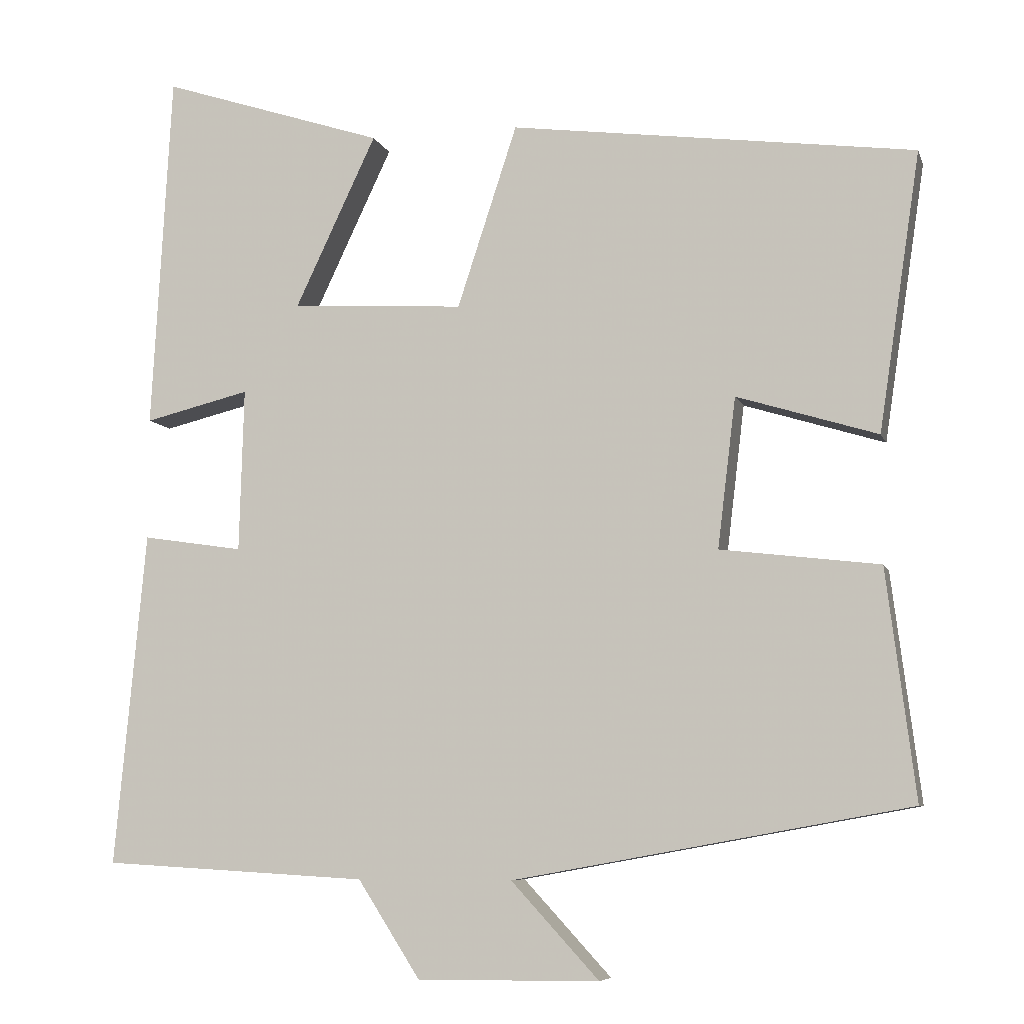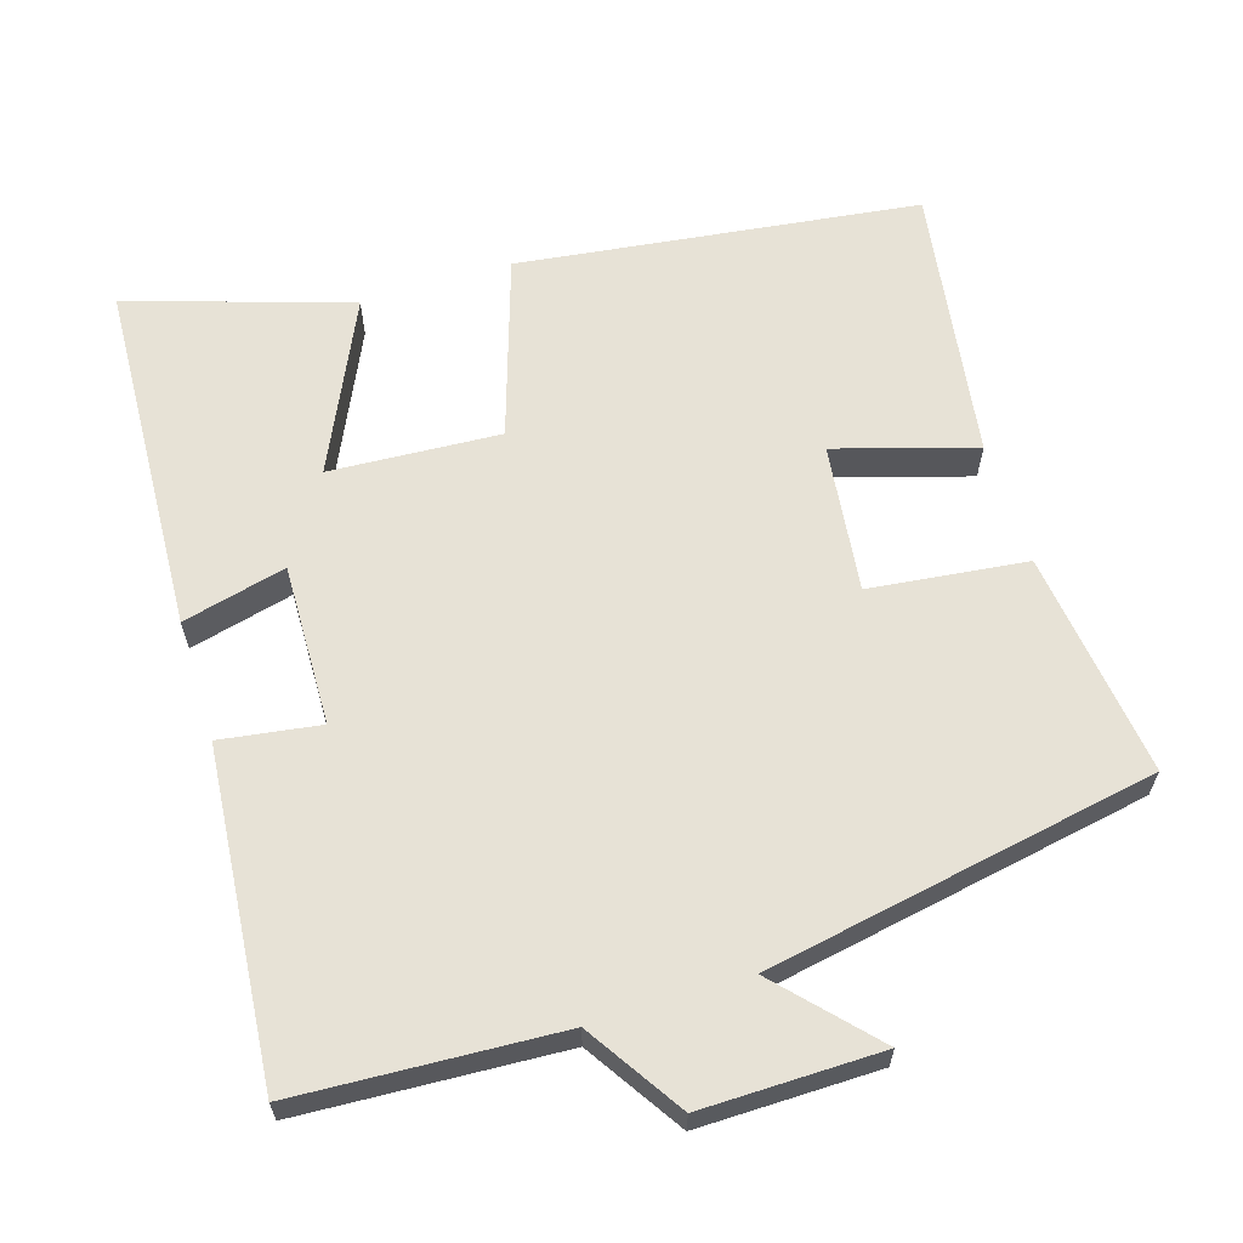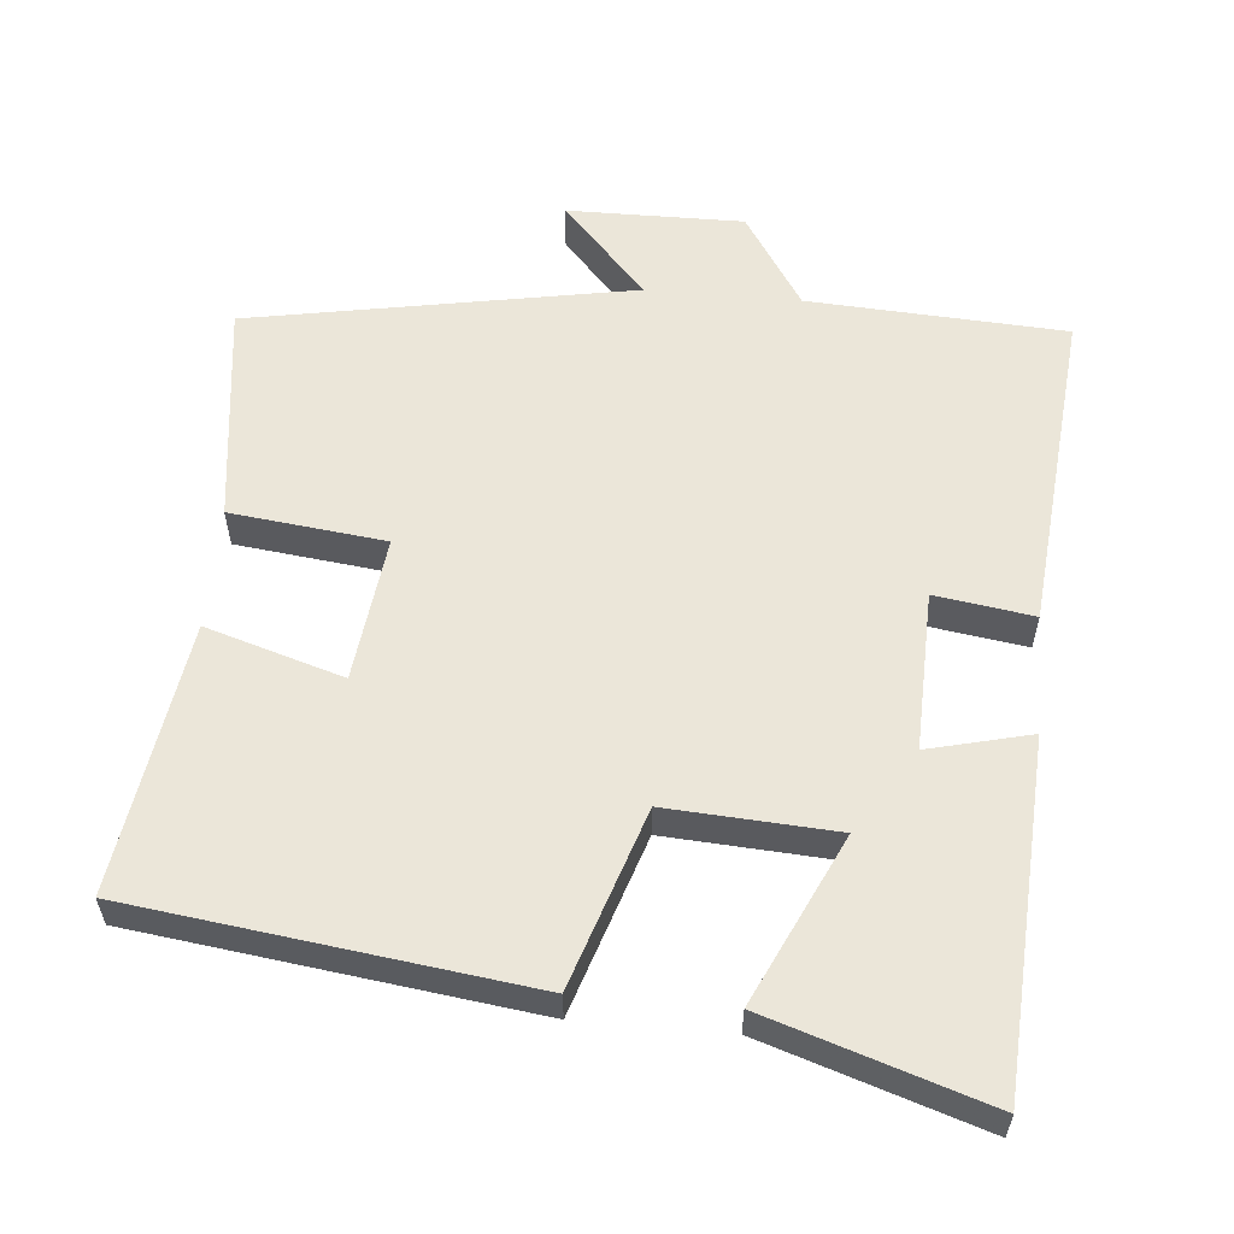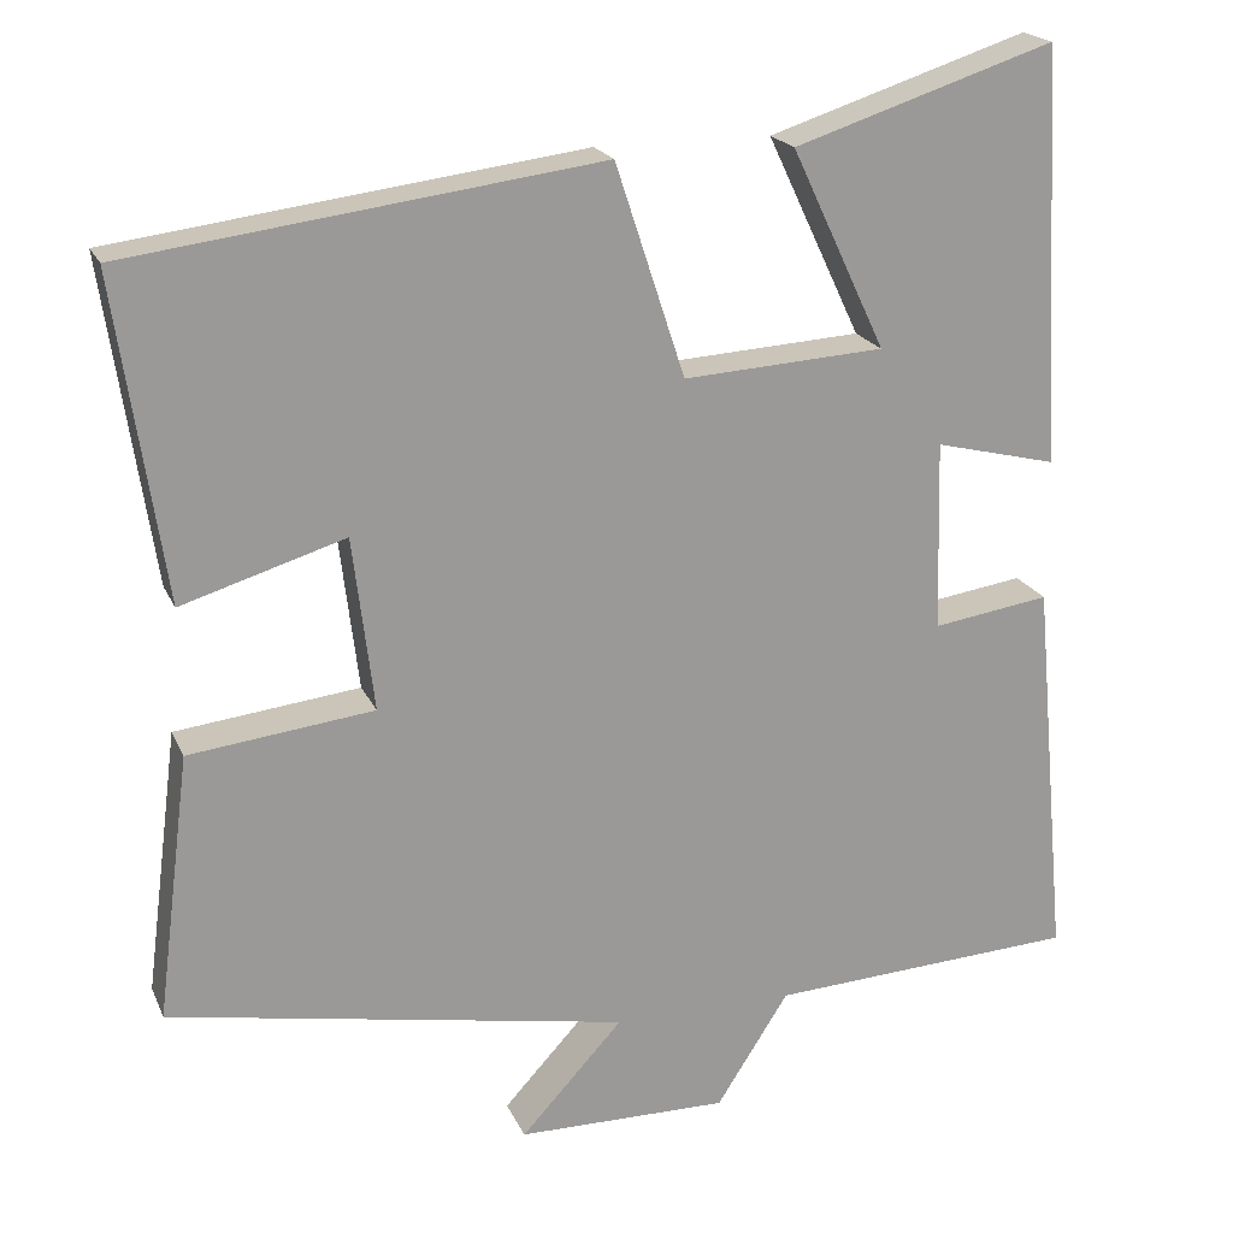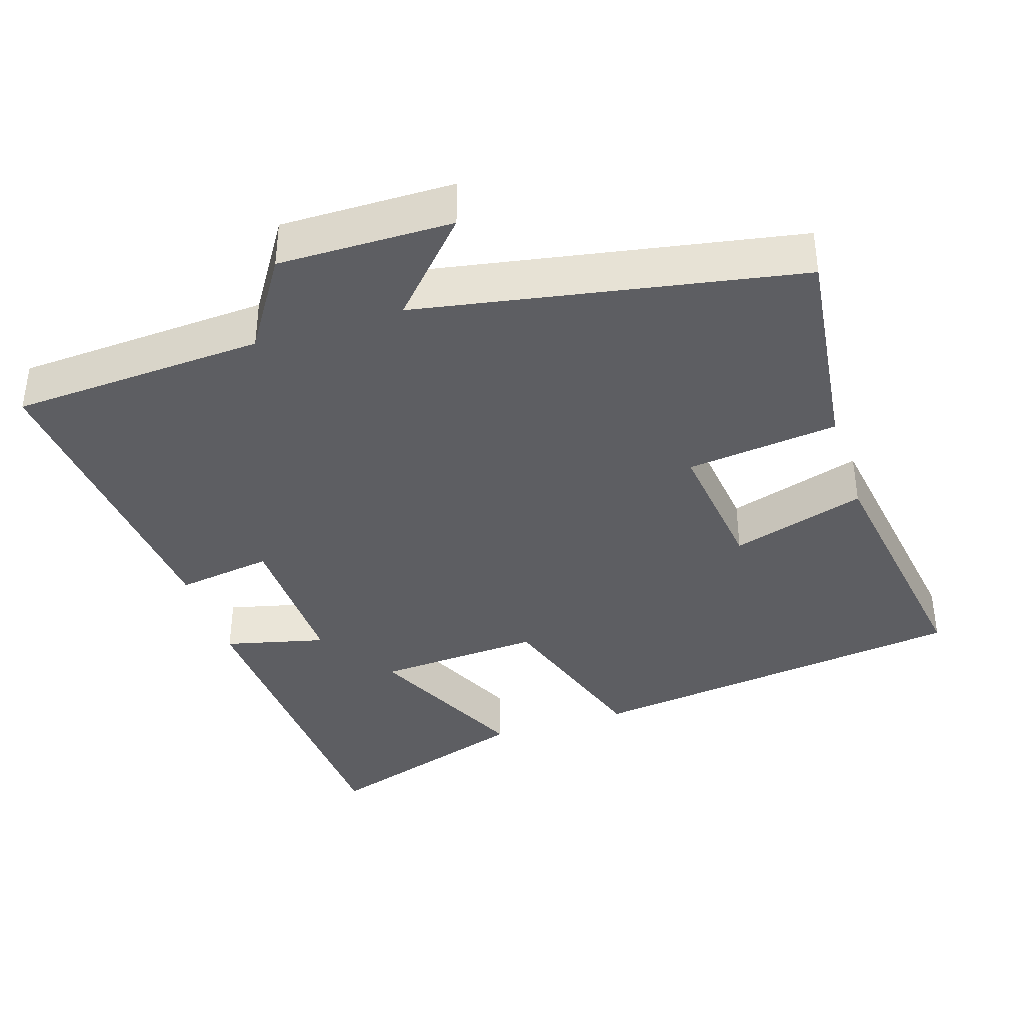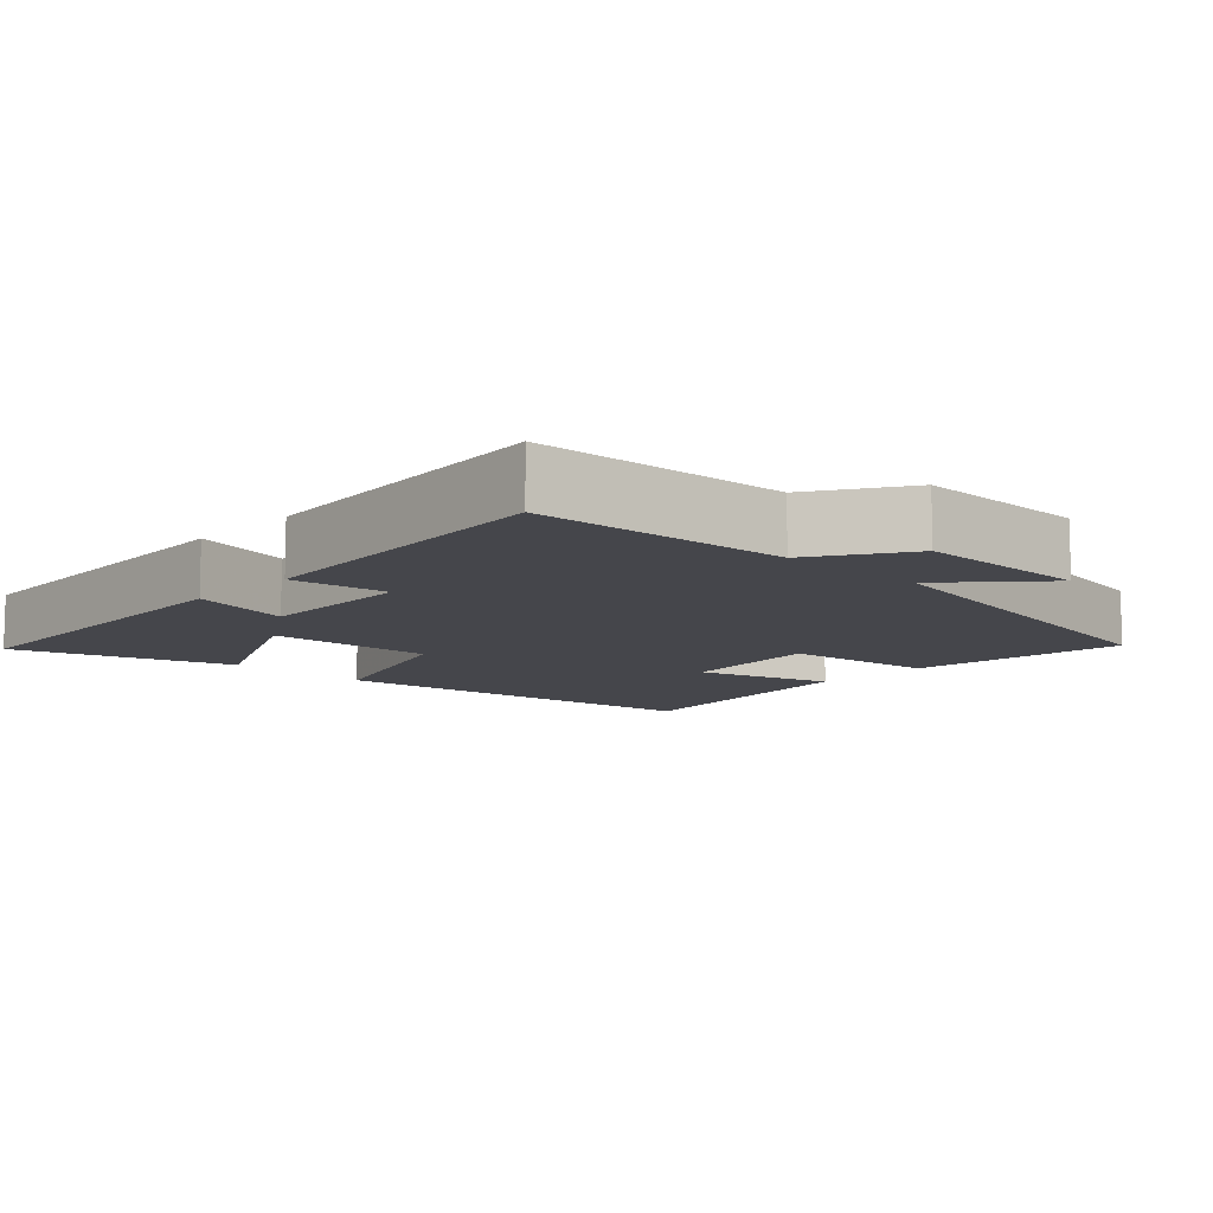
<metadata>
{"format":"obj","ext":"obj","renderer":"f3d","projection":"perspective","resolution":1024,"background":"white","views":[{"elev":-7.3,"azim":-165.3,"up":"+Z"},{"elev":62.9,"azim":162.6,"up":"+Y"},{"elev":57.6,"azim":5.1,"up":"+Y"},{"elev":20.0,"azim":-18.6,"up":"+Z"},{"elev":-38.3,"azim":-162.2,"up":"+Y"},{"elev":-10.1,"azim":136.5,"up":"+Y"}]}
</metadata>
<code>
v -0.538 0.07 -0.405
v -0.5 0.07 -0.103
v -0.29 0.07 -0.078
v -0.314 0.07 0.12
v -0.5 0.07 0.063
v -0.555 0.07 0.43
v -0.021 0.07 0.5
v 0.058 0.07 0.259
v 0.286 0.07 0.273
v 0.179 0.07 0.5
v 0.474 0.07 0.596
v 0.5 0.07 0.123
v 0.361 0.07 0.157
v 0.367 0.07 -0.059
v 0.5 0.07 -0.039
v 0.541 0.07 -0.48
v 0.191 0.07 -0.5
v 0.109 0.07 -0.628
v -0.131 0.07 -0.626
v -0.015 0.07 -0.5
v -0.538 0 -0.405
v -0.5 0 -0.103
v -0.29 0 -0.078
v -0.314 0 0.12
v -0.5 0 0.063
v -0.555 0 0.43
v -0.021 0 0.5
v 0.058 0 0.259
v 0.286 0 0.273
v 0.179 0 0.5
v 0.474 0 0.596
v 0.5 0 0.123
v 0.361 0 0.157
v 0.367 0 -0.059
v 0.5 0 -0.039
v 0.541 0 -0.48
v 0.191 0 -0.5
v 0.109 0 -0.628
v -0.131 0 -0.626
v -0.015 0 -0.5
f 17 18 19 20
f 14 15 16 17
f 13 14 17 20
f 10 11 12 13
f 9 10 13
f 8 9 13 20
f 4 5 6 7
f 3 4 7 8
f 20 1 2 3
f 3 8 20
f 40 39 38 37
f 37 36 35 34
f 40 37 34 33
f 33 32 31 30
f 33 30 29
f 40 33 29 28
f 27 26 25 24
f 28 27 24 23
f 23 22 21 40
f 40 28 23
f 1 21 22 2
f 2 22 23 3
f 3 23 24 4
f 4 24 25 5
f 5 25 26 6
f 6 26 27 7
f 7 27 28 8
f 8 28 29 9
f 9 29 30 10
f 10 30 31 11
f 11 31 32 12
f 12 32 33 13
f 13 33 34 14
f 14 34 35 15
f 15 35 36 16
f 16 36 37 17
f 17 37 38 18
f 18 38 39 19
f 19 39 40 20
f 20 40 21 1

</code>
